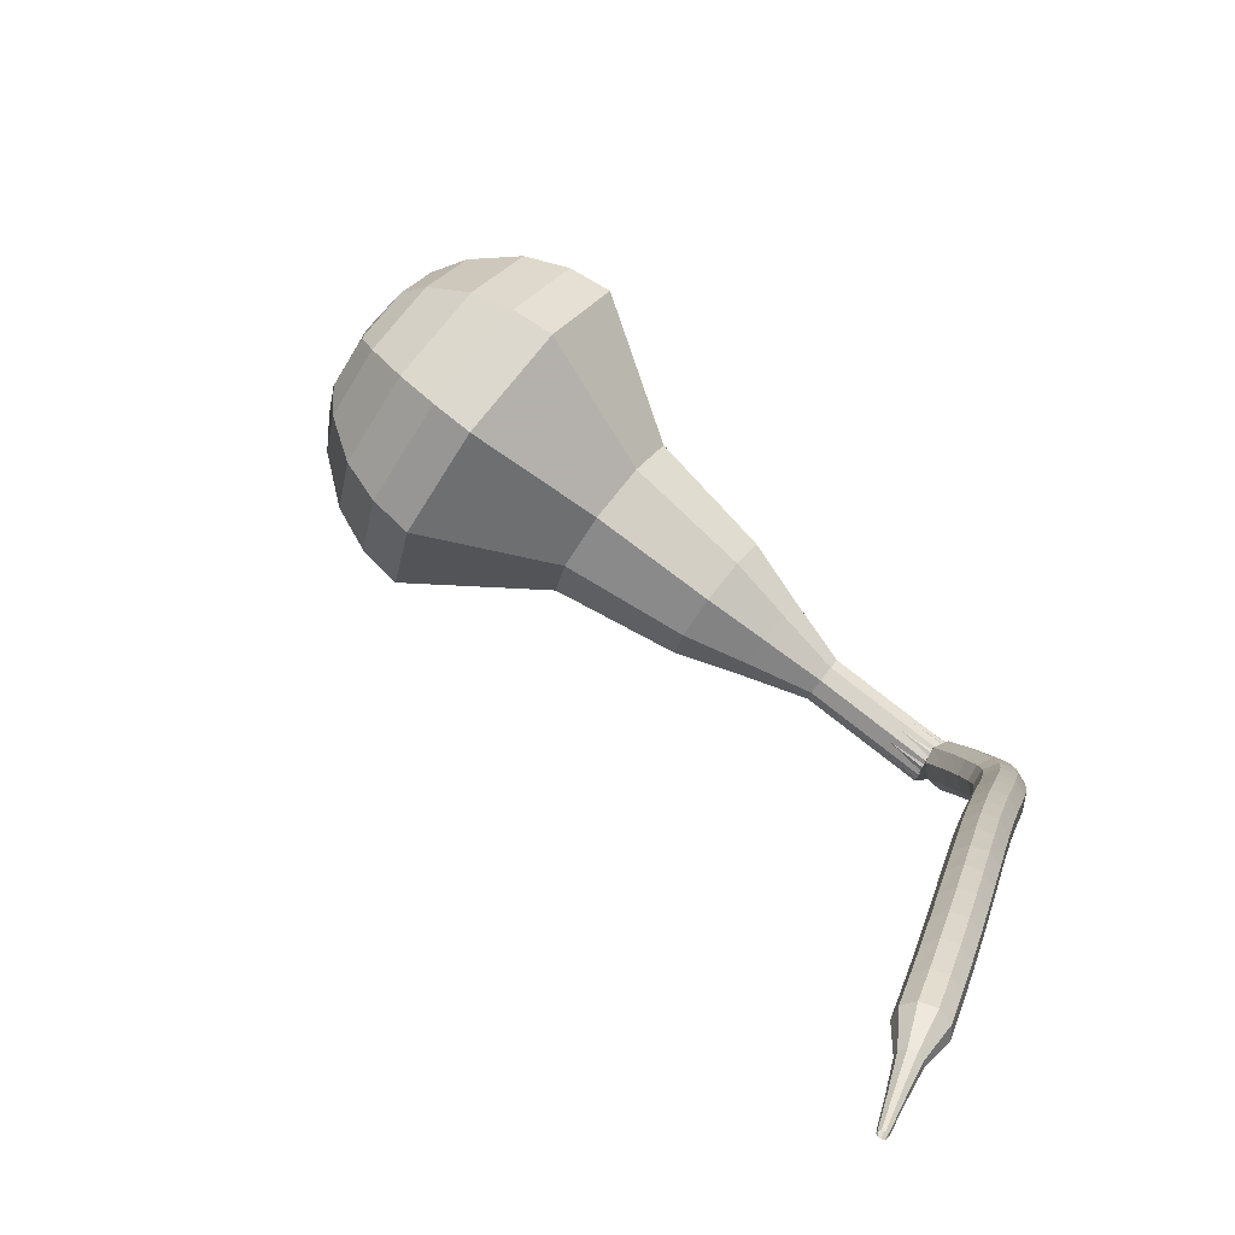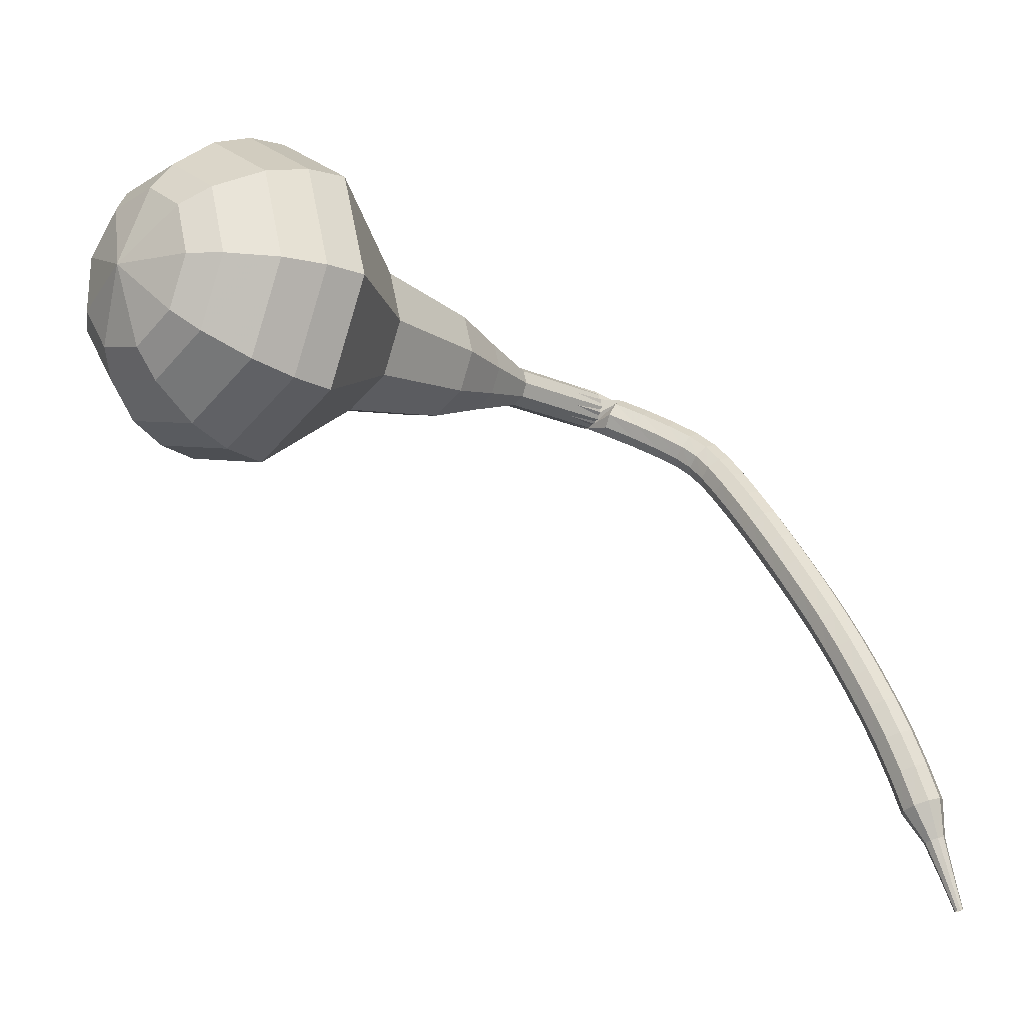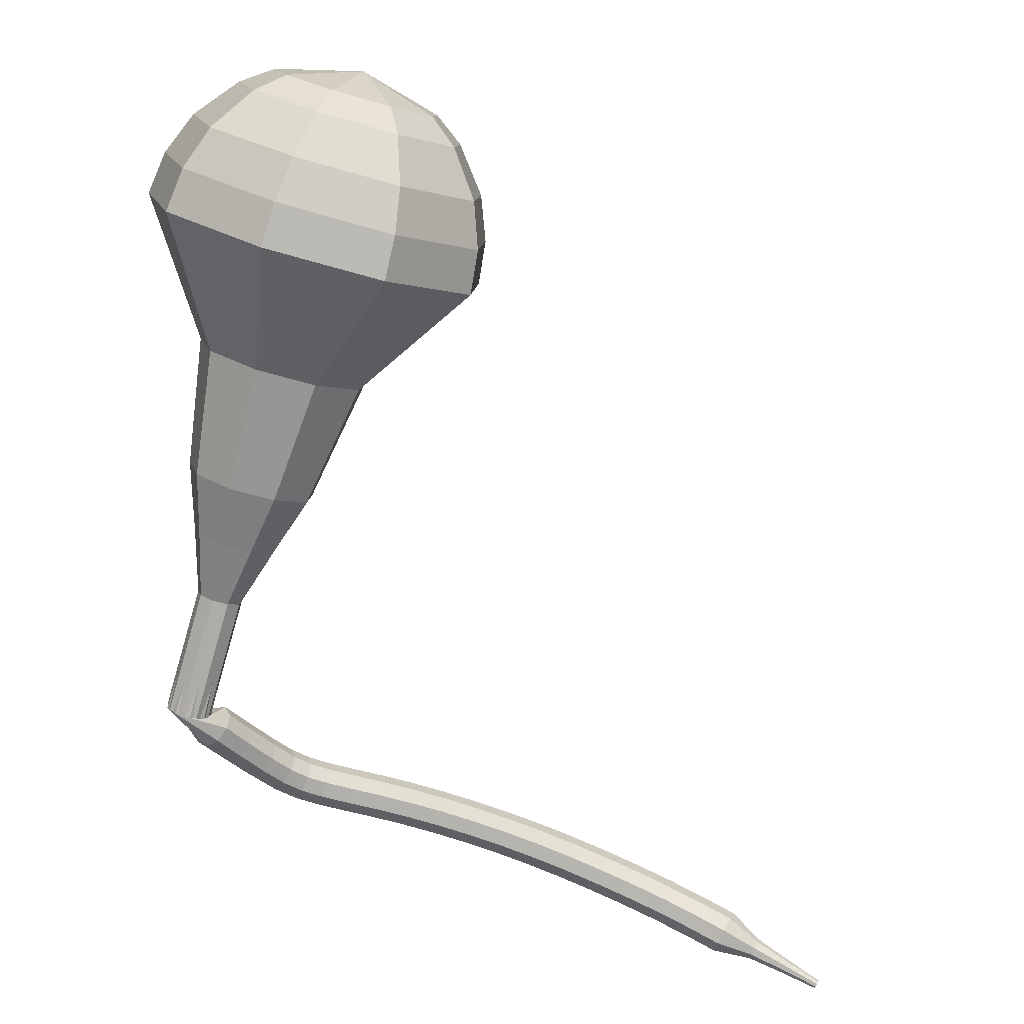
<metadata>
{"format":"obj","ext":"obj","renderer":"f3d","projection":"perspective","resolution":1024,"background":"white","views":[{"elev":5.3,"azim":-68.8,"up":"+Y"},{"elev":42.4,"azim":-108.5,"up":"+Y"},{"elev":-40.2,"azim":169.1,"up":"+Y"}]}
</metadata>
<code>
g tube1
v 165.1 182.4 90.53
v 164.5 179.7 88.59
v 161.9 177.7 87.56
v 158.6 177.5 87.92
v 156 179 89.5
v 155.4 181.6 91.56
v 157.1 184.1 93.14
v 160.3 185.3 93.5
v 163.4 184.6 92.47
v 165.1 182.4 90.53
v 163.7 182.7 89.79
v 163.3 180.7 88.37
v 161.4 179.3 87.61
v 158.9 179.1 87.88
v 157 180.2 89.03
v 156.6 182.1 90.54
v 157.8 183.9 91.7
v 160.1 184.8 91.96
v 162.5 184.3 91.21
v 163.7 182.7 89.79
v 160 182.4 89.04
v 160 182.4 89.04
v 160 182.4 89.04
v 160 182.4 89.04
v 160 182.4 89.04
v 160 182.4 89.04
v 160 182.4 89.04
v 160 182.4 89.04
v 160 182.4 89.04
v 160 182.4 89.04
v 162.8 165 112.2
v 163.2 164.5 111.8
v 163.8 164.3 111.6
v 164.4 164.5 111.7
v 164.8 165 112
v 164.7 165.6 112.4
v 164.2 165.9 112.7
v 163.5 165.9 112.8
v 163 165.6 112.6
v 162.8 165 112.2
v 162.7 166.2 113.3
v 162.2 166 112.8
v 162 165.4 112.5
v 162.1 164.7 112.6
v 162.4 164.2 113
v 162.9 164.2 113.5
v 163.2 164.7 113.9
v 163.3 165.4 114
v 163.1 165.9 113.7
v 162.7 166.2 113.3
v 161.4 166.2 114.3
v 161 165.9 113.8
v 160.8 165.3 113.5
v 160.9 164.7 113.6
v 161.3 164.2 114
v 161.7 164.2 114.5
v 162 164.7 114.9
v 162.1 165.4 115
v 161.8 165.9 114.8
v 161.4 166.2 114.3
v 160.3 166.1 115.2
v 159.9 165.9 114.7
v 159.7 165.3 114.4
v 159.8 164.6 114.5
v 160.1 164.2 114.9
v 160.5 164.2 115.5
v 160.8 164.7 115.9
v 160.9 165.3 116
v 160.7 165.9 115.7
v 160.3 166.1 115.2
v 159.2 166.1 115.9
v 158.9 165.8 115.4
v 158.8 165.2 115.1
v 158.8 164.6 115.2
v 159.1 164.1 115.6
v 159.5 164.2 116.2
v 159.7 164.6 116.7
v 159.8 165.3 116.8
v 159.6 165.9 116.5
v 159.2 166.1 115.9
v 158.3 166 116.4
v 158.1 165.8 115.8
v 158 165.2 115.5
v 158 164.5 115.6
v 158.2 164.1 116.1
v 158.5 164.1 116.7
v 158.6 164.6 117.2
v 158.7 165.2 117.3
v 158.5 165.8 117
v 158.3 166 116.4
v 157.2 166 116.7
v 157.1 165.8 116.1
v 157 165.2 115.7
v 157.1 164.5 115.8
v 157.2 164.1 116.4
v 157.4 164.1 117
v 157.5 164.5 117.5
v 157.5 165.2 117.6
v 157.4 165.8 117.3
v 157.2 166 116.7
v 156 166 116.9
v 155.9 165.7 116.3
v 155.9 165.2 115.9
v 155.9 164.5 116.1
v 156 164 116.6
v 156.1 164.1 117.2
v 156.2 164.5 117.8
v 156.2 165.2 117.9
v 156.1 165.8 117.5
v 156 166 116.9
v 154.6 165.9 117.1
v 154.5 165.7 116.5
v 154.5 165.1 116.1
v 154.6 164.4 116.3
v 154.7 164 116.8
v 154.8 164 117.5
v 154.8 164.4 118
v 154.8 165.1 118.1
v 154.7 165.7 117.8
v 154.6 165.9 117.1
v 153.1 165.8 117.3
v 153 165.6 116.7
v 153 165 116.4
v 153.1 164.3 116.5
v 153.2 163.9 117
v 153.3 163.9 117.7
v 153.4 164.4 118.2
v 153.3 165 118.3
v 153.2 165.6 118
v 153.1 165.8 117.3
v 151.5 165.7 117.5
v 151.5 165.4 116.9
v 151.5 164.8 116.6
v 151.6 164.2 116.7
v 151.7 163.7 117.2
v 151.8 163.8 117.9
v 151.8 164.2 118.4
v 151.8 164.9 118.5
v 151.7 165.5 118.2
v 151.5 165.7 117.5
v 150 165.5 117.8
v 149.9 165.2 117.1
v 149.9 164.6 116.8
v 150.1 164 116.9
v 150.2 163.5 117.4
v 150.3 163.6 118.1
v 150.3 164 118.6
v 150.2 164.7 118.7
v 150.1 165.2 118.4
v 150 165.5 117.8
v 148.4 165.2 118
v 148.3 165 117.4
v 148.4 164.4 117
v 148.5 163.7 117.1
v 148.7 163.3 117.6
v 148.8 163.3 118.3
v 148.7 163.8 118.8
v 148.6 164.4 119
v 148.5 165 118.6
v 148.4 165.2 118
v 146.7 164.9 118.2
v 146.7 164.6 117.6
v 146.8 164 117.2
v 147 163.4 117.3
v 147.1 163 117.9
v 147.2 163 118.5
v 147.2 163.4 119.1
v 147 164.1 119.2
v 146.9 164.7 118.8
v 146.7 164.9 118.2
v 145.1 164.5 118.4
v 145.1 164.2 117.8
v 145.2 163.7 117.4
v 145.4 163 117.5
v 145.6 162.6 118.1
v 145.7 162.6 118.7
v 145.6 163.1 119.3
v 145.5 163.7 119.4
v 145.3 164.3 119
v 145.1 164.5 118.4
v 143.5 164 118.6
v 143.5 163.8 117.9
v 143.7 163.2 117.6
v 143.9 162.6 117.7
v 144.1 162.2 118.2
v 144.1 162.2 118.9
v 144.1 162.6 119.4
v 143.9 163.3 119.6
v 143.7 163.8 119.2
v 143.5 164 118.6
v 142 163.5 118.7
v 142 163.3 118.1
v 142.1 162.7 117.8
v 142.4 162.1 117.9
v 142.6 161.7 118.4
v 142.6 161.7 119.1
v 142.5 162.1 119.6
v 142.3 162.8 119.7
v 142.1 163.3 119.4
v 142 163.5 118.7
v 140.4 162.9 118.9
v 140.4 162.7 118.2
v 140.6 162.1 117.9
v 140.9 161.5 118
v 141.1 161.1 118.5
v 141.1 161.1 119.2
v 141 161.6 119.7
v 140.7 162.2 119.8
v 140.5 162.7 119.5
v 140.4 162.9 118.9
v 138.8 162.3 118.9
v 138.9 162.1 118.3
v 139.1 161.5 118
v 139.4 160.9 118.1
v 139.6 160.5 118.6
v 139.6 160.5 119.3
v 139.5 160.9 119.8
v 139.2 161.5 119.9
v 138.9 162.1 119.6
v 138.8 162.3 118.9
v 137.3 161.6 119
v 137.4 161.3 118.3
v 137.7 160.8 118
v 138 160.2 118.1
v 138.2 159.8 118.6
v 138.2 159.8 119.3
v 138 160.2 119.8
v 137.7 160.8 120
v 137.4 161.4 119.6
v 137.3 161.6 119
v 136.1 160.4 119
v 136.1 160.2 118.7
v 136.2 160 118.5
v 136.4 159.7 118.6
v 136.5 159.5 118.8
v 136.5 159.5 119.2
v 136.4 159.7 119.4
v 136.2 160 119.5
v 136.1 160.2 119.3
v 136.1 160.4 119
v 134.7 159.4 119
v 134.7 159.4 118.8
v 134.8 159.2 118.7
v 134.9 159 118.7
v 135 158.9 118.9
v 135 158.9 119.1
v 134.9 159 119.3
v 134.8 159.2 119.3
v 134.7 159.4 119.2
v 134.7 159.4 119
v 133.3 158.5 119
v 133.3 158.5 118.9
v 133.4 158.4 118.8
v 133.4 158.3 118.8
v 133.5 158.2 118.9
v 133.5 158.2 119.1
v 133.4 158.3 119.2
v 133.4 158.4 119.2
v 133.3 158.5 119.1
v 133.3 158.5 119
f 1 2 12
f 12 11 1
f 2 3 13
f 13 12 2
f 3 4 14
f 14 13 3
f 4 5 15
f 15 14 4
f 5 6 16
f 16 15 5
f 6 7 17
f 17 16 6
f 7 8 18
f 18 17 7
f 8 9 19
f 19 18 8
f 9 10 20
f 20 19 9
f 11 12 22
f 22 21 11
f 12 13 23
f 23 22 12
f 13 14 24
f 24 23 13
f 14 15 25
f 25 24 14
f 15 16 26
f 26 25 15
f 16 17 27
f 27 26 16
f 17 18 28
f 28 27 17
f 18 19 29
f 29 28 18
f 19 20 30
f 30 29 19
f 21 22 32
f 32 31 21
f 22 23 33
f 33 32 22
f 23 24 34
f 34 33 23
f 24 25 35
f 35 34 24
f 25 26 36
f 36 35 25
f 26 27 37
f 37 36 26
f 27 28 38
f 38 37 27
f 28 29 39
f 39 38 28
f 29 30 40
f 40 39 29
f 31 32 42
f 42 41 31
f 32 33 43
f 43 42 32
f 33 34 44
f 44 43 33
f 34 35 45
f 45 44 34
f 35 36 46
f 46 45 35
f 36 37 47
f 47 46 36
f 37 38 48
f 48 47 37
f 38 39 49
f 49 48 38
f 39 40 50
f 50 49 39
f 41 42 52
f 52 51 41
f 42 43 53
f 53 52 42
f 43 44 54
f 54 53 43
f 44 45 55
f 55 54 44
f 45 46 56
f 56 55 45
f 46 47 57
f 57 56 46
f 47 48 58
f 58 57 47
f 48 49 59
f 59 58 48
f 49 50 60
f 60 59 49
f 51 52 62
f 62 61 51
f 52 53 63
f 63 62 52
f 53 54 64
f 64 63 53
f 54 55 65
f 65 64 54
f 55 56 66
f 66 65 55
f 56 57 67
f 67 66 56
f 57 58 68
f 68 67 57
f 58 59 69
f 69 68 58
f 59 60 70
f 70 69 59
f 61 62 72
f 72 71 61
f 62 63 73
f 73 72 62
f 63 64 74
f 74 73 63
f 64 65 75
f 75 74 64
f 65 66 76
f 76 75 65
f 66 67 77
f 77 76 66
f 67 68 78
f 78 77 67
f 68 69 79
f 79 78 68
f 69 70 80
f 80 79 69
f 71 72 82
f 82 81 71
f 72 73 83
f 83 82 72
f 73 74 84
f 84 83 73
f 74 75 85
f 85 84 74
f 75 76 86
f 86 85 75
f 76 77 87
f 87 86 76
f 77 78 88
f 88 87 77
f 78 79 89
f 89 88 78
f 79 80 90
f 90 89 79
f 81 82 92
f 92 91 81
f 82 83 93
f 93 92 82
f 83 84 94
f 94 93 83
f 84 85 95
f 95 94 84
f 85 86 96
f 96 95 85
f 86 87 97
f 97 96 86
f 87 88 98
f 98 97 87
f 88 89 99
f 99 98 88
f 89 90 100
f 100 99 89
f 91 92 102
f 102 101 91
f 92 93 103
f 103 102 92
f 93 94 104
f 104 103 93
f 94 95 105
f 105 104 94
f 95 96 106
f 106 105 95
f 96 97 107
f 107 106 96
f 97 98 108
f 108 107 97
f 98 99 109
f 109 108 98
f 99 100 110
f 110 109 99
f 101 102 112
f 112 111 101
f 102 103 113
f 113 112 102
f 103 104 114
f 114 113 103
f 104 105 115
f 115 114 104
f 105 106 116
f 116 115 105
f 106 107 117
f 117 116 106
f 107 108 118
f 118 117 107
f 108 109 119
f 119 118 108
f 109 110 120
f 120 119 109
f 111 112 122
f 122 121 111
f 112 113 123
f 123 122 112
f 113 114 124
f 124 123 113
f 114 115 125
f 125 124 114
f 115 116 126
f 126 125 115
f 116 117 127
f 127 126 116
f 117 118 128
f 128 127 117
f 118 119 129
f 129 128 118
f 119 120 130
f 130 129 119
f 121 122 132
f 132 131 121
f 122 123 133
f 133 132 122
f 123 124 134
f 134 133 123
f 124 125 135
f 135 134 124
f 125 126 136
f 136 135 125
f 126 127 137
f 137 136 126
f 127 128 138
f 138 137 127
f 128 129 139
f 139 138 128
f 129 130 140
f 140 139 129
f 131 132 142
f 142 141 131
f 132 133 143
f 143 142 132
f 133 134 144
f 144 143 133
f 134 135 145
f 145 144 134
f 135 136 146
f 146 145 135
f 136 137 147
f 147 146 136
f 137 138 148
f 148 147 137
f 138 139 149
f 149 148 138
f 139 140 150
f 150 149 139
f 141 142 152
f 152 151 141
f 142 143 153
f 153 152 142
f 143 144 154
f 154 153 143
f 144 145 155
f 155 154 144
f 145 146 156
f 156 155 145
f 146 147 157
f 157 156 146
f 147 148 158
f 158 157 147
f 148 149 159
f 159 158 148
f 149 150 160
f 160 159 149
f 151 152 162
f 162 161 151
f 152 153 163
f 163 162 152
f 153 154 164
f 164 163 153
f 154 155 165
f 165 164 154
f 155 156 166
f 166 165 155
f 156 157 167
f 167 166 156
f 157 158 168
f 168 167 157
f 158 159 169
f 169 168 158
f 159 160 170
f 170 169 159
f 161 162 172
f 172 171 161
f 162 163 173
f 173 172 162
f 163 164 174
f 174 173 163
f 164 165 175
f 175 174 164
f 165 166 176
f 176 175 165
f 166 167 177
f 177 176 166
f 167 168 178
f 178 177 167
f 168 169 179
f 179 178 168
f 169 170 180
f 180 179 169
f 171 172 182
f 182 181 171
f 172 173 183
f 183 182 172
f 173 174 184
f 184 183 173
f 174 175 185
f 185 184 174
f 175 176 186
f 186 185 175
f 176 177 187
f 187 186 176
f 177 178 188
f 188 187 177
f 178 179 189
f 189 188 178
f 179 180 190
f 190 189 179
f 181 182 192
f 192 191 181
f 182 183 193
f 193 192 182
f 183 184 194
f 194 193 183
f 184 185 195
f 195 194 184
f 185 186 196
f 196 195 185
f 186 187 197
f 197 196 186
f 187 188 198
f 198 197 187
f 188 189 199
f 199 198 188
f 189 190 200
f 200 199 189
f 191 192 202
f 202 201 191
f 192 193 203
f 203 202 192
f 193 194 204
f 204 203 193
f 194 195 205
f 205 204 194
f 195 196 206
f 206 205 195
f 196 197 207
f 207 206 196
f 197 198 208
f 208 207 197
f 198 199 209
f 209 208 198
f 199 200 210
f 210 209 199
f 201 202 212
f 212 211 201
f 202 203 213
f 213 212 202
f 203 204 214
f 214 213 203
f 204 205 215
f 215 214 204
f 205 206 216
f 216 215 205
f 206 207 217
f 217 216 206
f 207 208 218
f 218 217 207
f 208 209 219
f 219 218 208
f 209 210 220
f 220 219 209
f 211 212 222
f 222 221 211
f 212 213 223
f 223 222 212
f 213 214 224
f 224 223 213
f 214 215 225
f 225 224 214
f 215 216 226
f 226 225 215
f 216 217 227
f 227 226 216
f 217 218 228
f 228 227 217
f 218 219 229
f 229 228 218
f 219 220 230
f 230 229 219
f 221 222 232
f 232 231 221
f 222 223 233
f 233 232 222
f 223 224 234
f 234 233 223
f 224 225 235
f 235 234 224
f 225 226 236
f 236 235 225
f 226 227 237
f 237 236 226
f 227 228 238
f 238 237 227
f 228 229 239
f 239 238 228
f 229 230 240
f 240 239 229
f 231 232 242
f 242 241 231
f 232 233 243
f 243 242 232
f 233 234 244
f 244 243 233
f 234 235 245
f 245 244 234
f 235 236 246
f 246 245 235
f 236 237 247
f 247 246 236
f 237 238 248
f 248 247 237
f 238 239 249
f 249 248 238
f 239 240 250
f 250 249 239
f 241 242 252
f 252 251 241
f 242 243 253
f 253 252 242
f 243 244 254
f 254 253 243
f 244 245 255
f 255 254 244
f 245 246 256
f 256 255 245
f 246 247 257
f 257 256 246
f 247 248 258
f 258 257 247
f 248 249 259
f 259 258 248
f 249 250 260
f 260 259 249
v 164.8 165.4 112.2
v 164.7 164.8 111.8
v 164.2 164.4 111.6
v 163.5 164.4 111.7
v 163 164.7 112
v 162.9 165.2 112.4
v 163.2 165.7 112.7
v 163.8 166 112.8
v 164.5 165.8 112.6
v 164.8 165.4 112.2
v 164.5 167 110
v 164.3 166.4 109.7
v 163.8 166 109.4
v 163.1 166 109.5
v 162.6 166.3 109.8
v 162.5 166.8 110.3
v 162.8 167.3 110.6
v 163.5 167.6 110.6
v 164.1 167.4 110.4
v 164.5 167 110
v 164.1 168.6 107.9
v 164 168 107.5
v 163.5 167.6 107.3
v 162.8 167.6 107.4
v 162.3 167.9 107.7
v 162.1 168.4 108.1
v 162.5 168.9 108.4
v 163.1 169.2 108.5
v 163.8 169 108.3
v 164.1 168.6 107.9
v 164.6 170.4 105.7
v 164.4 169.3 105
v 163.4 168.6 104.6
v 162.1 168.5 104.8
v 161.2 169.1 105.4
v 160.9 170.1 106.1
v 161.6 171 106.7
v 162.8 171.5 106.9
v 164 171.2 106.5
v 164.6 170.4 105.7
v 165.2 172.2 103.6
v 164.8 170.6 102.5
v 163.4 169.5 101.9
v 161.5 169.4 102.1
v 160 170.3 103
v 159.7 171.8 104.2
v 160.6 173.2 105.1
v 162.4 173.8 105.3
v 164.2 173.4 104.7
v 165.2 172.2 103.6
v 165.4 175.6 99.3
v 164.9 173.5 97.83
v 163 172.1 97.05
v 160.4 171.9 97.33
v 158.5 173 98.52
v 158 175 100.1
v 159.3 176.9 101.3
v 161.7 177.8 101.5
v 164.1 177.3 100.8
v 165.4 175.6 99.3
v 168.3 179.6 95
v 167.4 175.5 92.07
v 163.5 172.6 90.51
v 158.4 172.2 91.05
v 154.6 174.5 93.44
v 153.7 178.5 96.56
v 156.2 182.2 98.95
v 161 184 99.49
v 165.8 183 97.93
v 168.3 179.6 95
v 167.8 180.7 93.51
v 167 176.7 90.67
v 163.2 173.8 89.17
v 158.3 173.5 89.69
v 154.5 175.7 92
v 153.7 179.6 95.02
v 156.1 183.2 97.33
v 160.8 184.9 97.86
v 165.4 183.9 96.35
v 167.8 180.7 93.51
v 166.9 181.6 92.02
v 166.1 178.1 89.48
v 162.7 175.5 88.14
v 158.3 175.2 88.6
v 154.9 177.2 90.67
v 154.2 180.6 93.37
v 156.4 183.9 95.44
v 160.5 185.4 95.91
v 164.7 184.5 94.56
v 166.9 181.6 92.02
v 165.1 182.4 90.53
v 164.5 179.7 88.59
v 161.9 177.7 87.56
v 158.6 177.5 87.92
v 156 179 89.5
v 155.4 181.6 91.56
v 157.1 184.1 93.14
v 160.3 185.3 93.5
v 163.4 184.6 92.47
v 165.1 182.4 90.53
v 163.7 182.7 89.79
v 163.3 180.7 88.37
v 161.4 179.3 87.61
v 158.9 179.1 87.88
v 157 180.2 89.03
v 156.6 182.1 90.54
v 157.8 183.9 91.7
v 160.1 184.8 91.96
v 162.5 184.3 91.21
v 163.7 182.7 89.79
v 160 182.4 89.04
v 160 182.4 89.04
v 160 182.4 89.04
v 160 182.4 89.04
v 160 182.4 89.04
v 160 182.4 89.04
v 160 182.4 89.04
v 160 182.4 89.04
v 160 182.4 89.04
v 160 182.4 89.04
f 261 262 272
f 272 271 261
f 262 263 273
f 273 272 262
f 263 264 274
f 274 273 263
f 264 265 275
f 275 274 264
f 265 266 276
f 276 275 265
f 266 267 277
f 277 276 266
f 267 268 278
f 278 277 267
f 268 269 279
f 279 278 268
f 269 270 280
f 280 279 269
f 271 272 282
f 282 281 271
f 272 273 283
f 283 282 272
f 273 274 284
f 284 283 273
f 274 275 285
f 285 284 274
f 275 276 286
f 286 285 275
f 276 277 287
f 287 286 276
f 277 278 288
f 288 287 277
f 278 279 289
f 289 288 278
f 279 280 290
f 290 289 279
f 281 282 292
f 292 291 281
f 282 283 293
f 293 292 282
f 283 284 294
f 294 293 283
f 284 285 295
f 295 294 284
f 285 286 296
f 296 295 285
f 286 287 297
f 297 296 286
f 287 288 298
f 298 297 287
f 288 289 299
f 299 298 288
f 289 290 300
f 300 299 289
f 291 292 302
f 302 301 291
f 292 293 303
f 303 302 292
f 293 294 304
f 304 303 293
f 294 295 305
f 305 304 294
f 295 296 306
f 306 305 295
f 296 297 307
f 307 306 296
f 297 298 308
f 308 307 297
f 298 299 309
f 309 308 298
f 299 300 310
f 310 309 299
f 301 302 312
f 312 311 301
f 302 303 313
f 313 312 302
f 303 304 314
f 314 313 303
f 304 305 315
f 315 314 304
f 305 306 316
f 316 315 305
f 306 307 317
f 317 316 306
f 307 308 318
f 318 317 307
f 308 309 319
f 319 318 308
f 309 310 320
f 320 319 309
f 311 312 322
f 322 321 311
f 312 313 323
f 323 322 312
f 313 314 324
f 324 323 313
f 314 315 325
f 325 324 314
f 315 316 326
f 326 325 315
f 316 317 327
f 327 326 316
f 317 318 328
f 328 327 317
f 318 319 329
f 329 328 318
f 319 320 330
f 330 329 319
f 321 322 332
f 332 331 321
f 322 323 333
f 333 332 322
f 323 324 334
f 334 333 323
f 324 325 335
f 335 334 324
f 325 326 336
f 336 335 325
f 326 327 337
f 337 336 326
f 327 328 338
f 338 337 327
f 328 329 339
f 339 338 328
f 329 330 340
f 340 339 329
f 331 332 342
f 342 341 331
f 332 333 343
f 343 342 332
f 333 334 344
f 344 343 333
f 334 335 345
f 345 344 334
f 335 336 346
f 346 345 335
f 336 337 347
f 347 346 336
f 337 338 348
f 348 347 337
f 338 339 349
f 349 348 338
f 339 340 350
f 350 349 339
f 341 342 352
f 352 351 341
f 342 343 353
f 353 352 342
f 343 344 354
f 354 353 343
f 344 345 355
f 355 354 344
f 345 346 356
f 356 355 345
f 346 347 357
f 357 356 346
f 347 348 358
f 358 357 347
f 348 349 359
f 359 358 348
f 349 350 360
f 360 359 349
f 351 352 362
f 362 361 351
f 352 353 363
f 363 362 352
f 353 354 364
f 364 363 353
f 354 355 365
f 365 364 354
f 355 356 366
f 366 365 355
f 356 357 367
f 367 366 356
f 357 358 368
f 368 367 357
f 358 359 369
f 369 368 358
f 359 360 370
f 370 369 359
f 361 362 372
f 372 371 361
f 362 363 373
f 373 372 362
f 363 364 374
f 374 373 363
f 364 365 375
f 375 374 364
f 365 366 376
f 376 375 365
f 366 367 377
f 377 376 366
f 367 368 378
f 378 377 367
f 368 369 379
f 379 378 368
f 369 370 380
f 380 379 369
g

</code>
